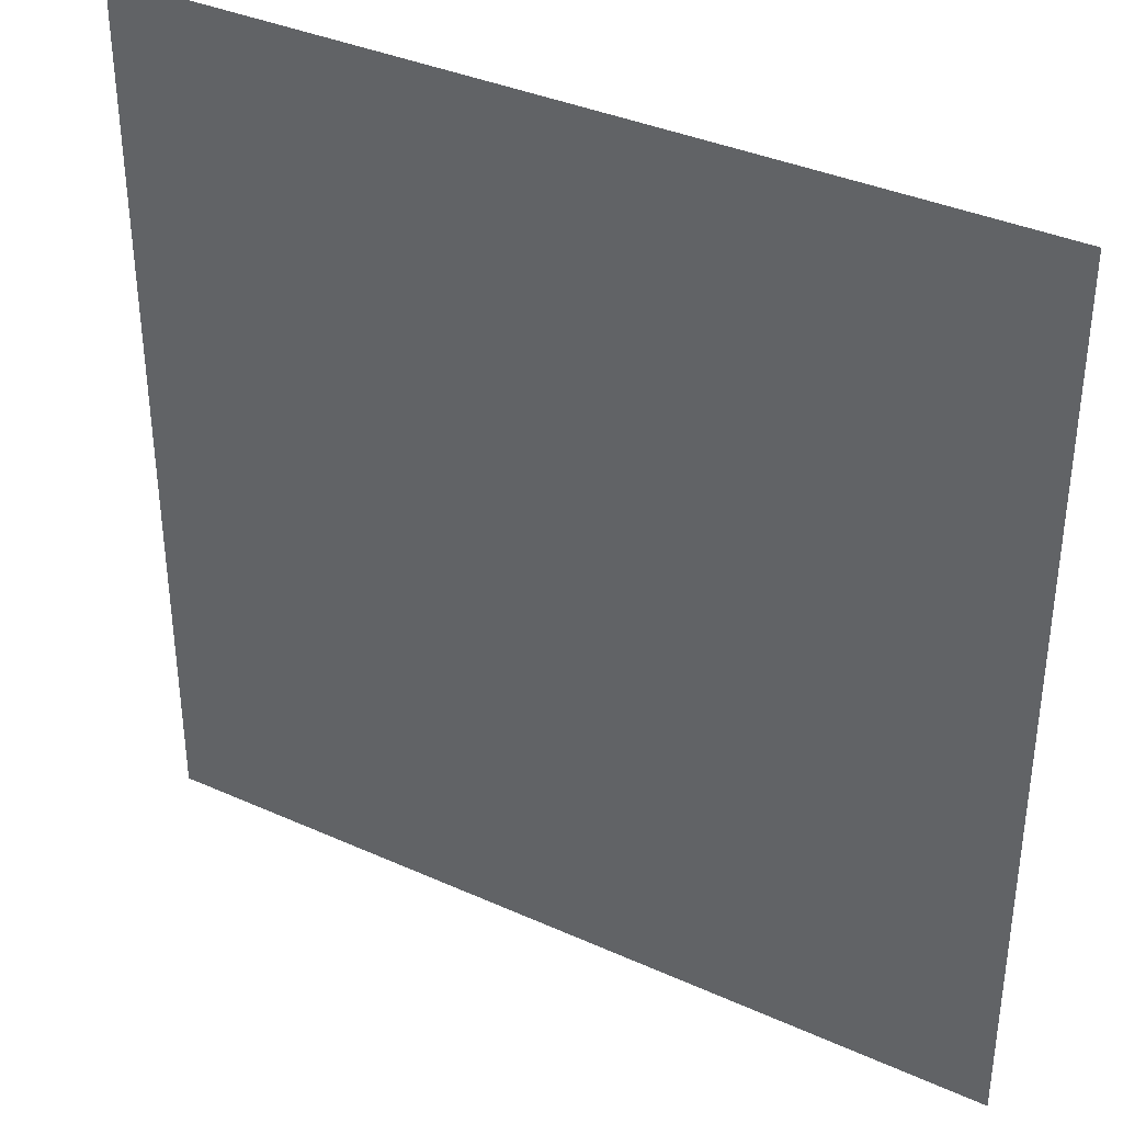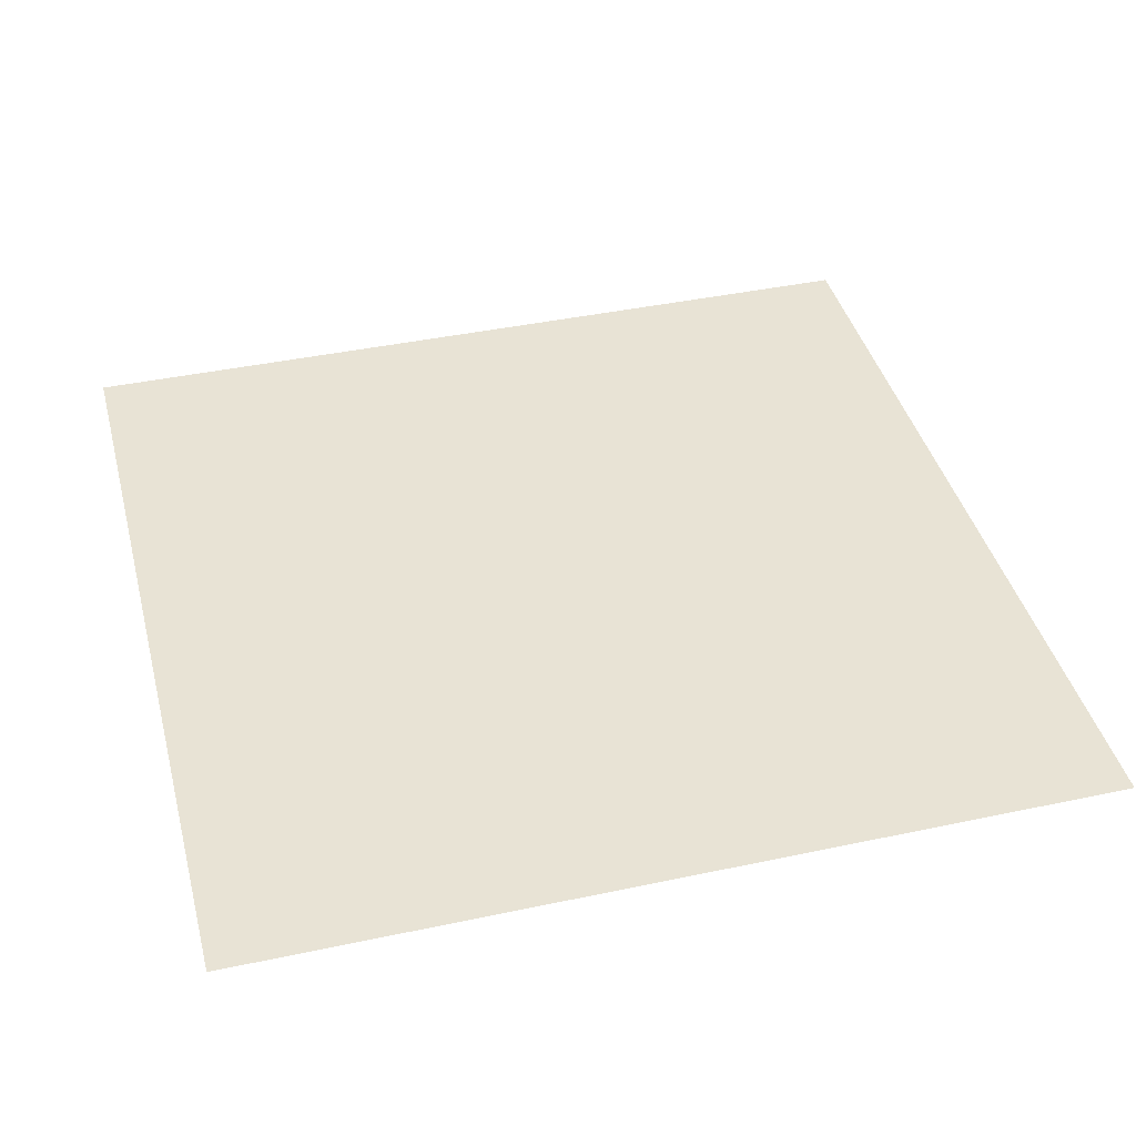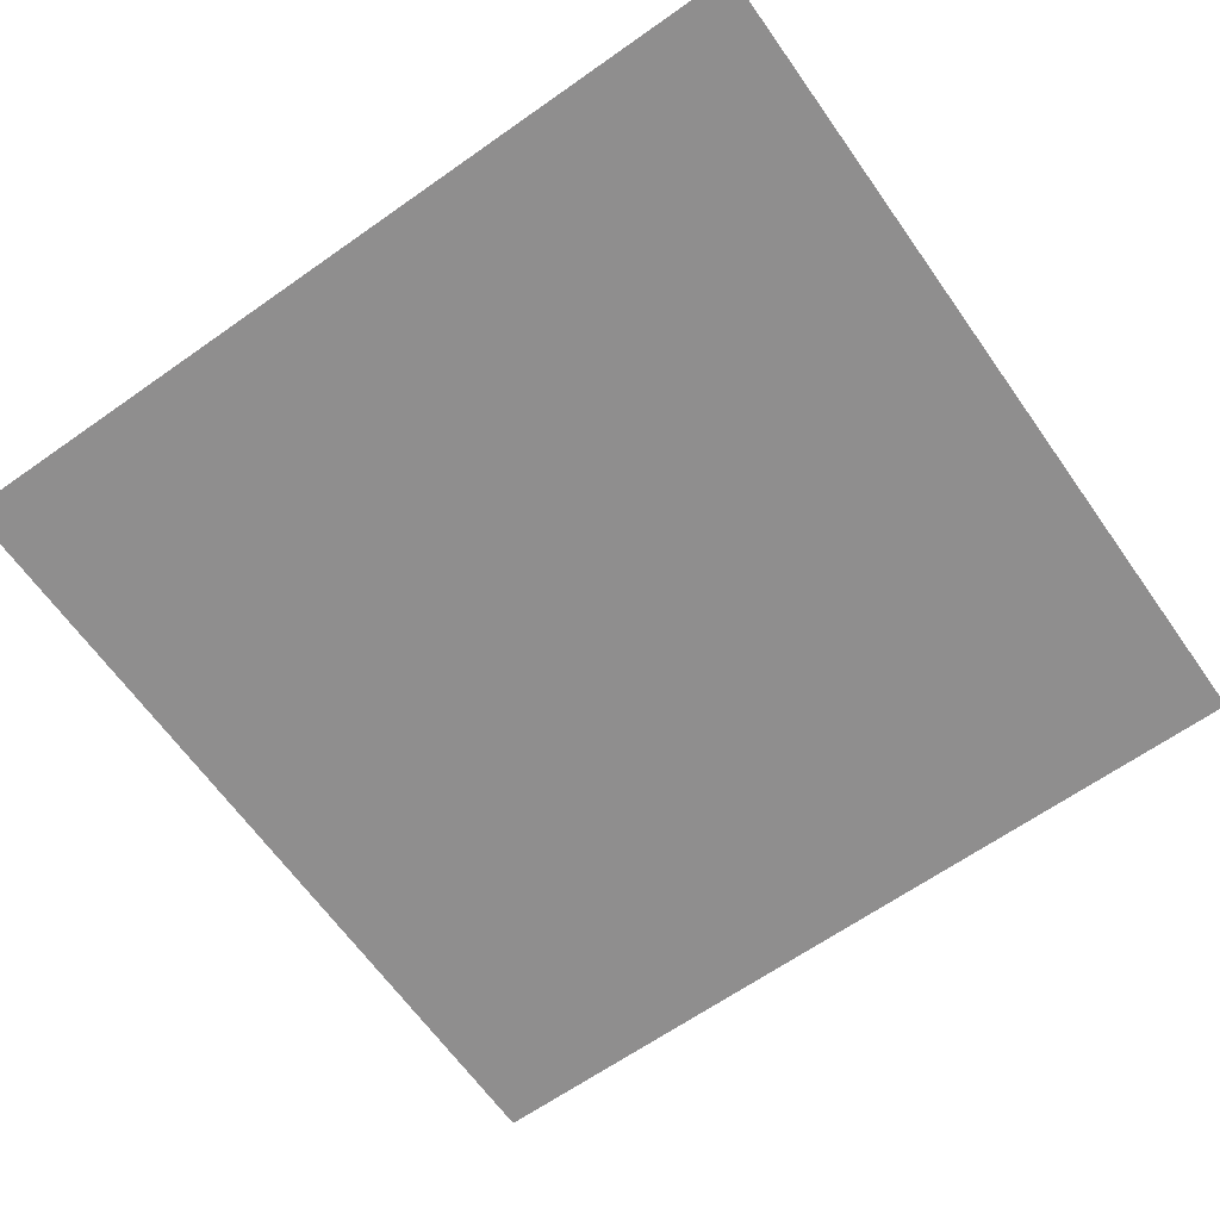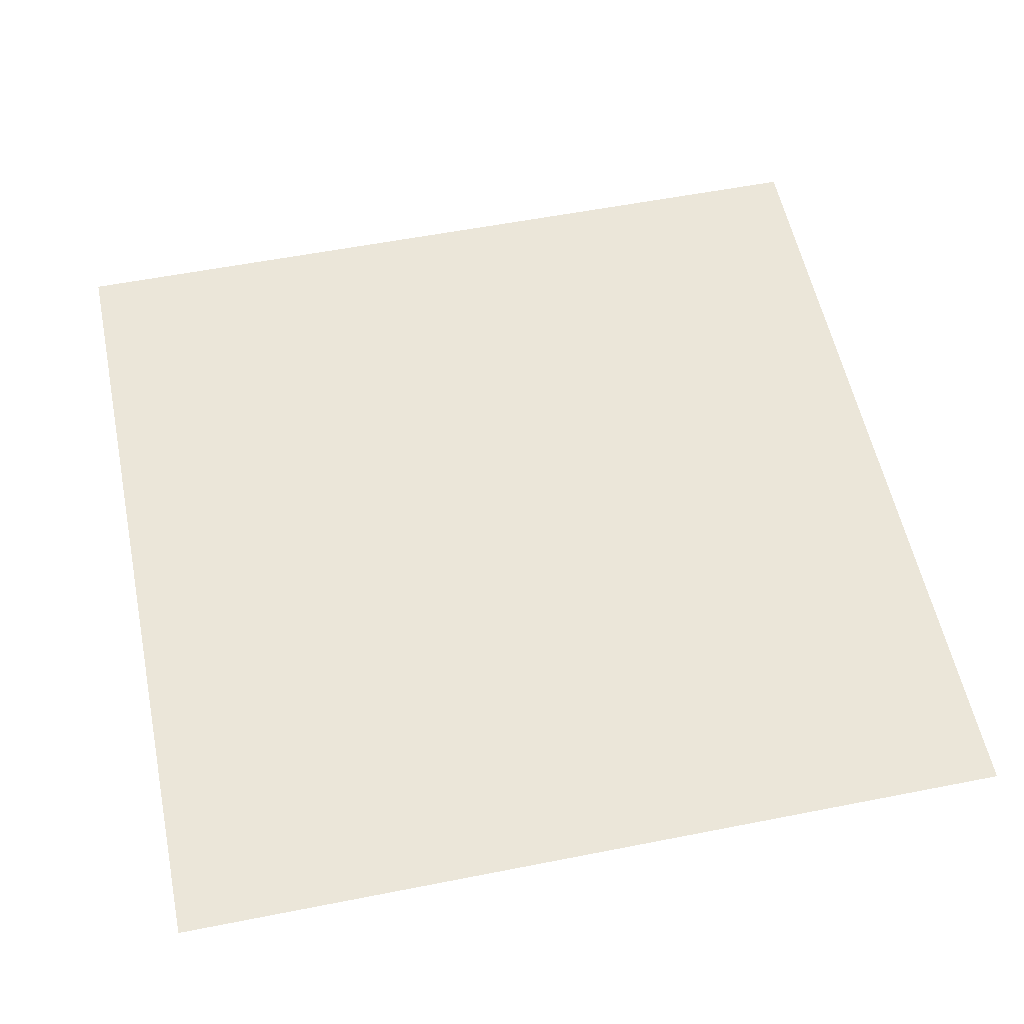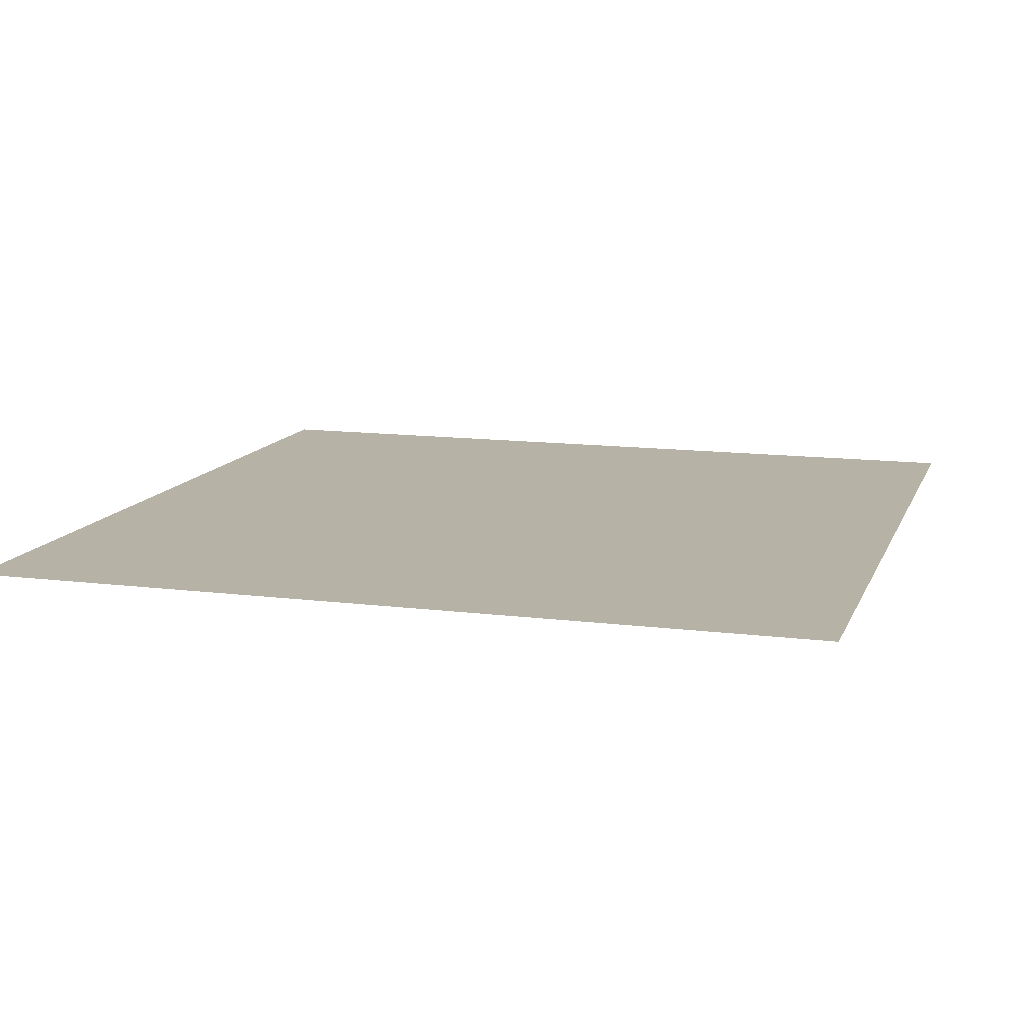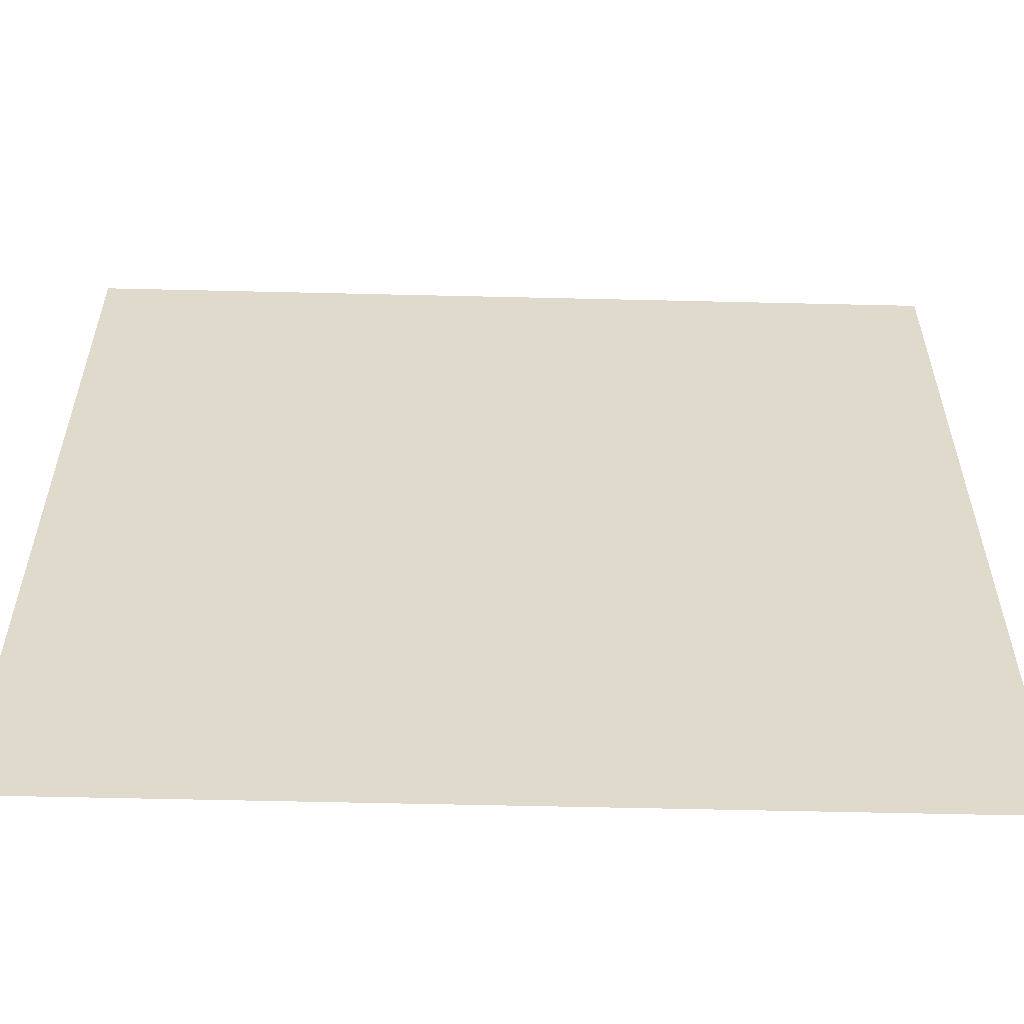
<metadata>
{"format":"obj","ext":"obj","renderer":"f3d","projection":"perspective","resolution":1024,"background":"white","views":[{"elev":36.6,"azim":-149.7,"up":"+Z"},{"elev":41.2,"azim":75.5,"up":"+Y"},{"elev":-65.0,"azim":-144.7,"up":"+Y"},{"elev":56.0,"azim":-11.7,"up":"+Y"},{"elev":12.4,"azim":-73.4,"up":"+Y"},{"elev":-57.8,"azim":-1.4,"up":"+Z"}]}
</metadata>
<code>
v -200 0 -200
v -200 0 200
v 200 0 200
v 200 0 -200
f 1 2 3
f 1 3 4

</code>
